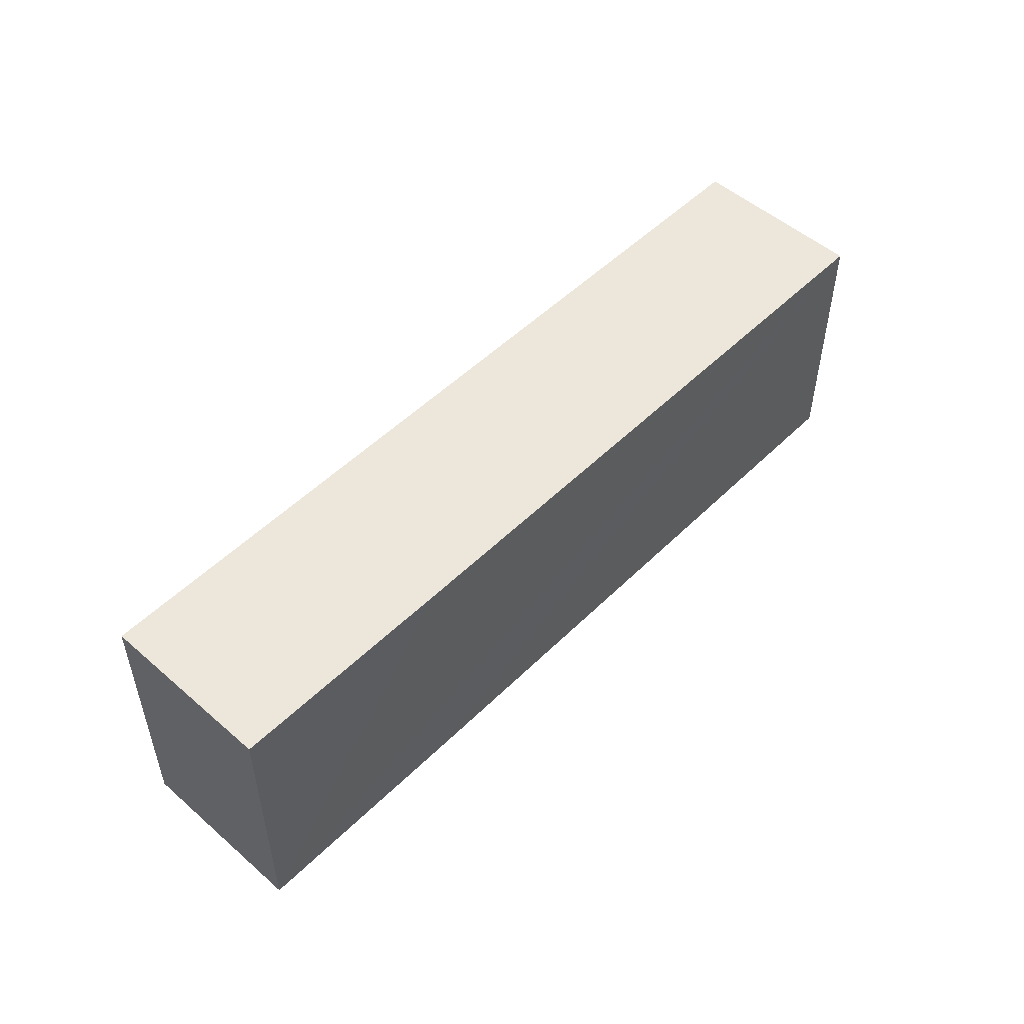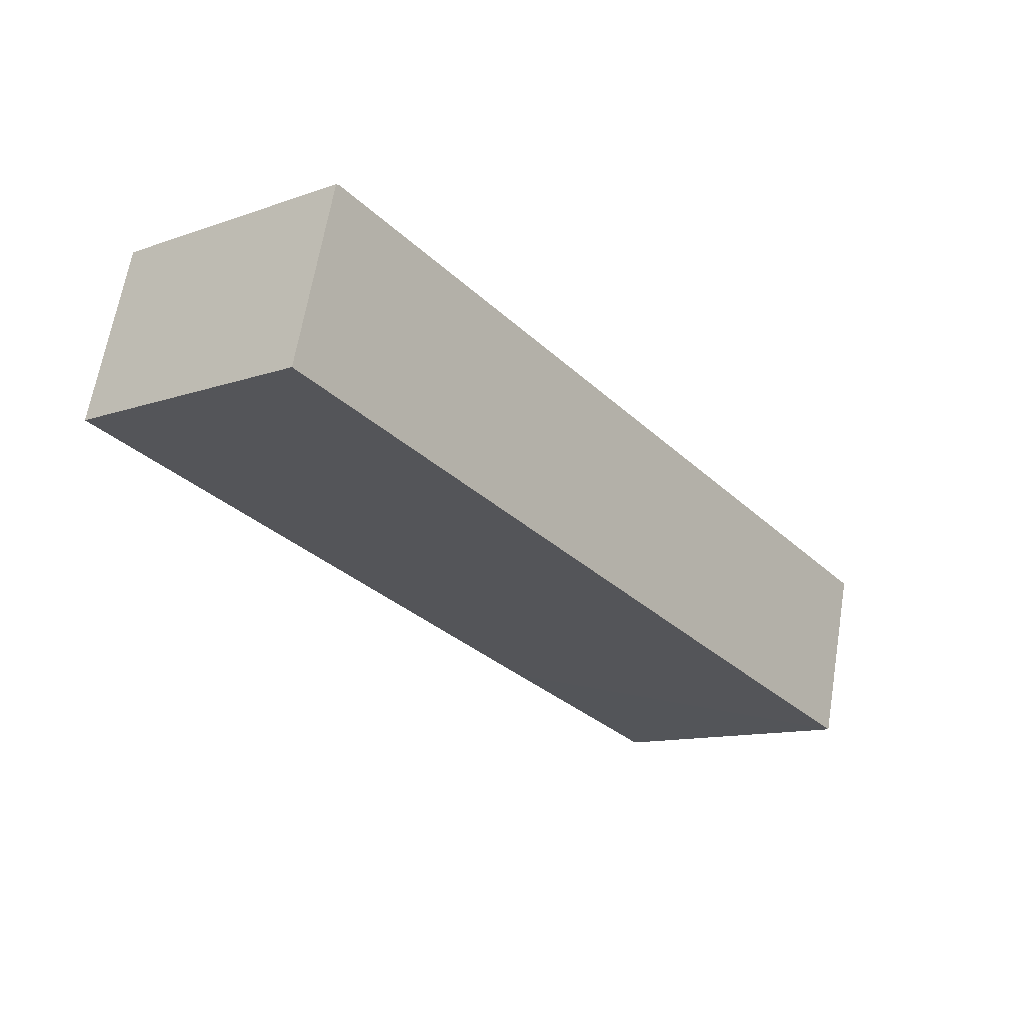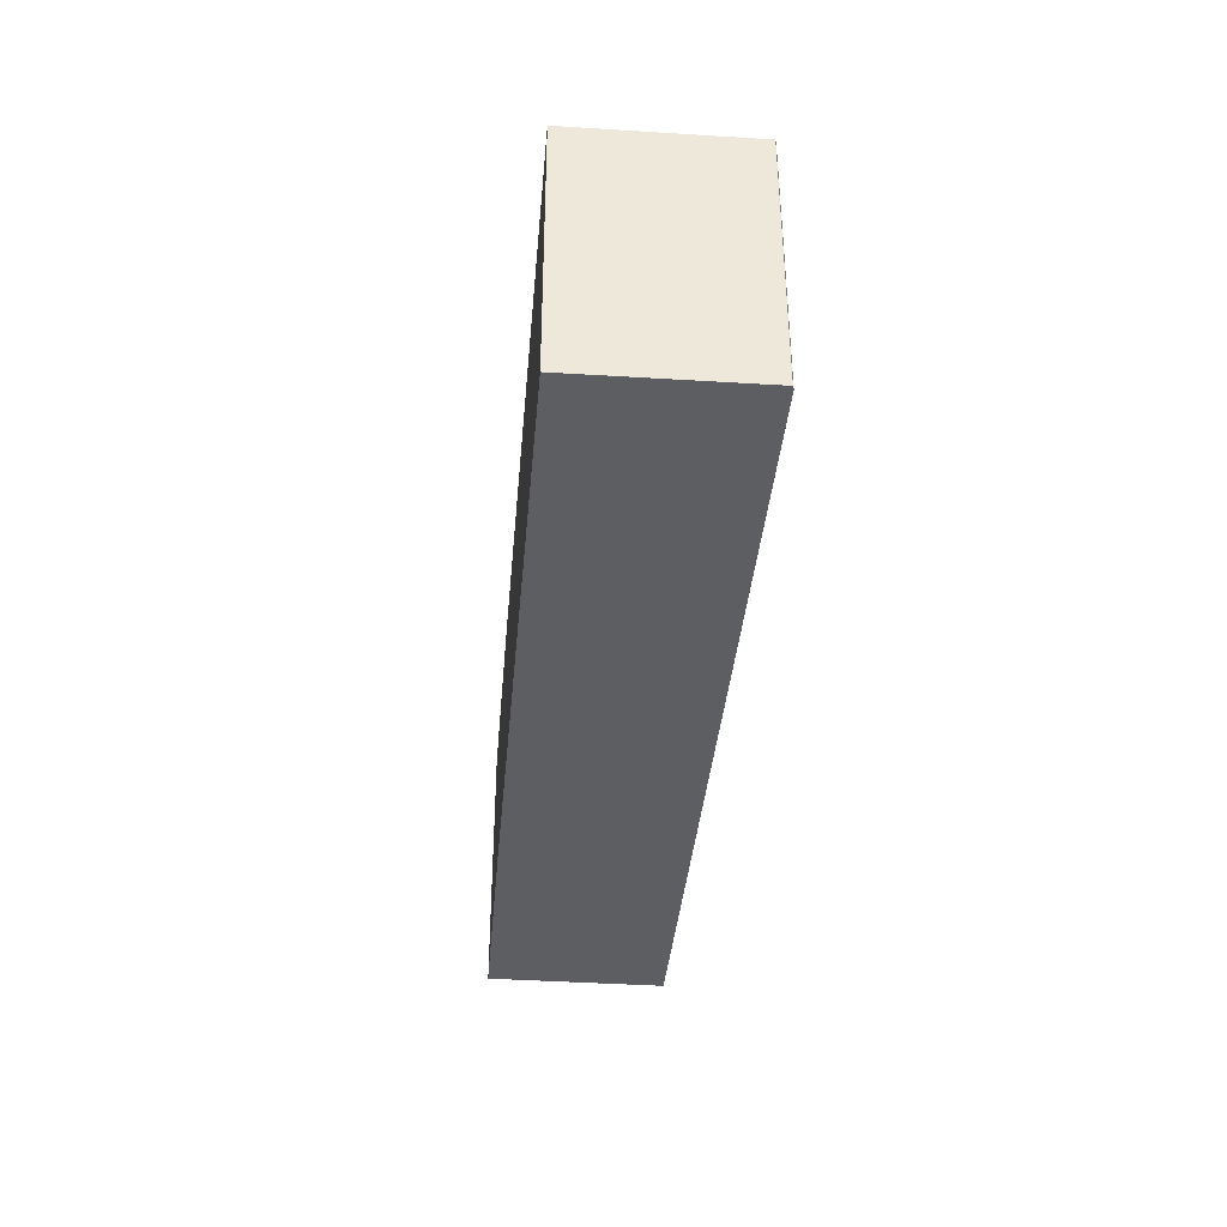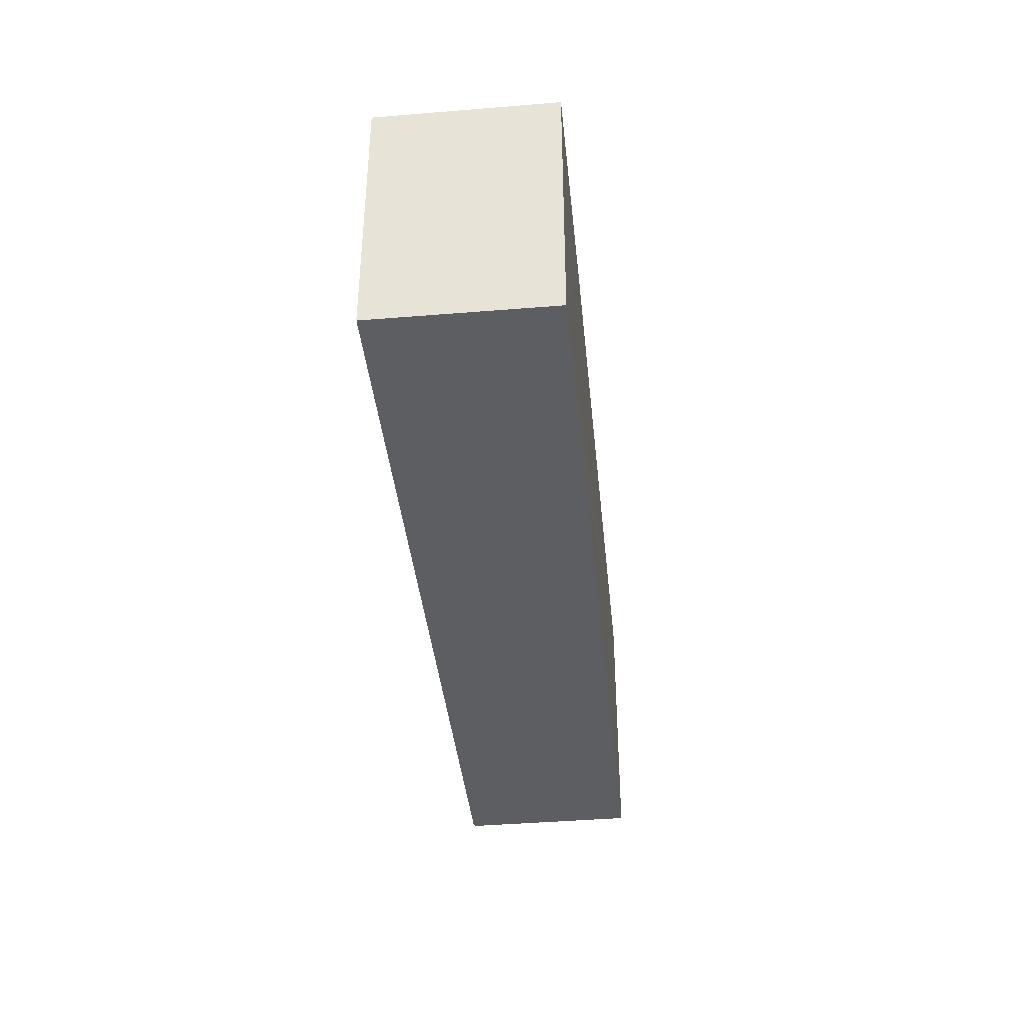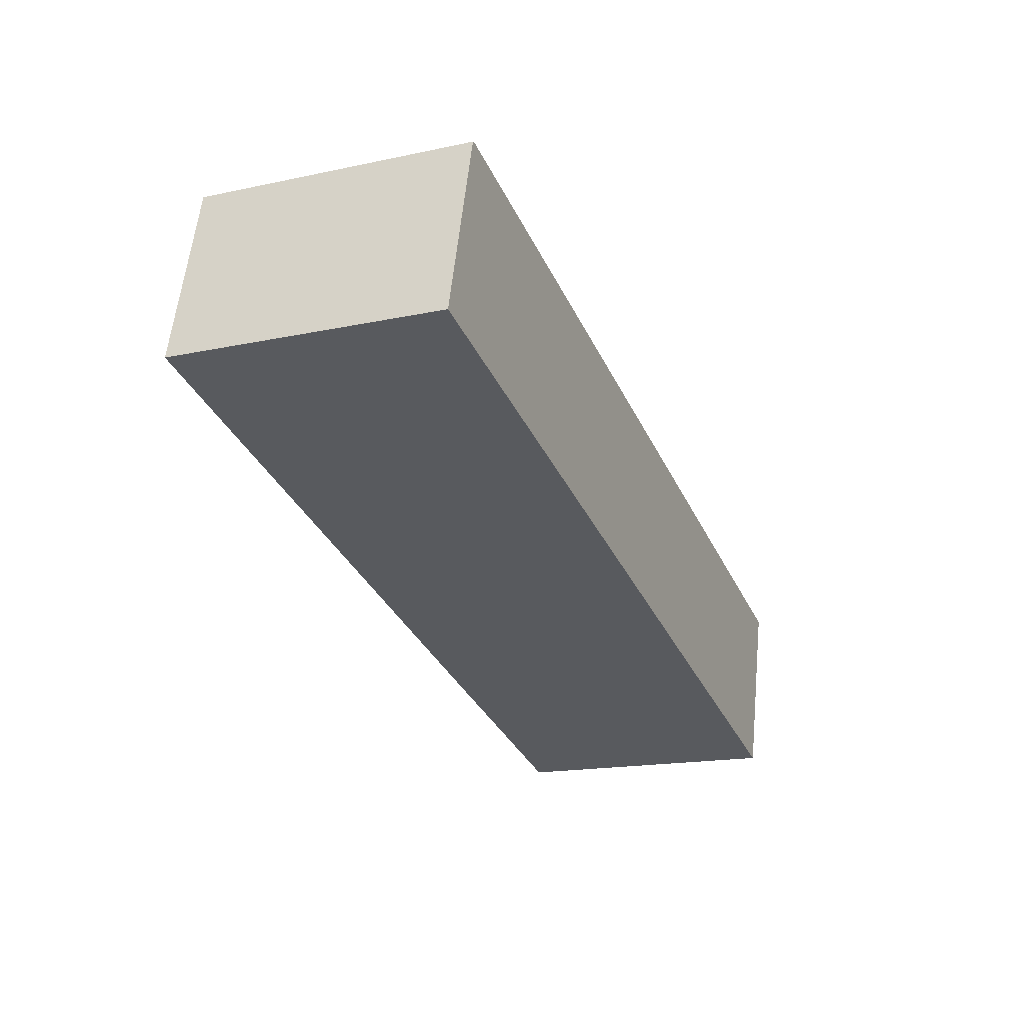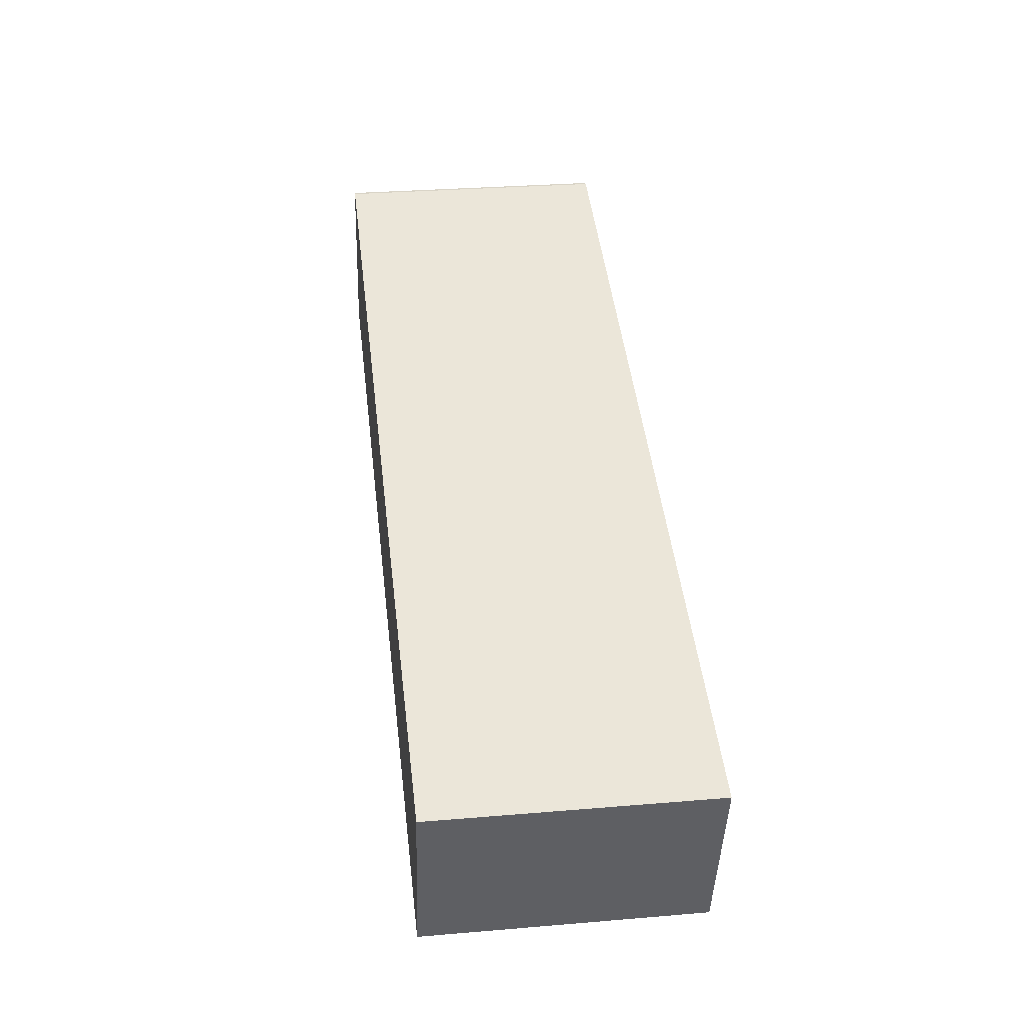
<metadata>
{"format":"obj","ext":"obj","renderer":"f3d","projection":"perspective","resolution":1024,"background":"white","views":[{"elev":51.1,"azim":148.8,"up":"+Y"},{"elev":-11.9,"azim":-50.4,"up":"+Z"},{"elev":-38.4,"azim":-79.4,"up":"+Y"},{"elev":-38.9,"azim":111.3,"up":"+Y"},{"elev":-16.9,"azim":-66.8,"up":"+Z"},{"elev":30.5,"azim":83.1,"up":"+Z"}]}
</metadata>
<code>
v  21.6 9.37 -6.048
v  31.01 9.37 -2.167
v  29.35 9.37 -8.185
v  0 9.37 5.737e-16
v  1.31 9.37 4.875
v  1.62 9.37 6.031
v  1.759 9.37 6.036
v  1.62 -3.693e-16 6.031
v  1.759 -3.696e-16 6.036
v  31.01 1.327e-16 -2.167
v  29.35 5.012e-16 -8.185
v  21.6 3.703e-16 -6.048
v  0 0 0
v  1.31 -2.985e-16 4.875
g defaultobject
f 1 2 3
f 2 1 4
f 2 4 5
f 2 5 6
f 2 6 7
f 8 7 6
f 7 8 9
f 9 2 7
f 2 9 10
f 10 3 2
f 3 10 11
f 11 1 3
f 1 11 4
f 4 11 12
f 4 12 13
f 5 8 6
f 8 5 4
f 8 4 14
f 14 4 13
f 9 11 10
f 11 9 8
f 11 8 14
f 11 14 13
f 11 13 12

</code>
